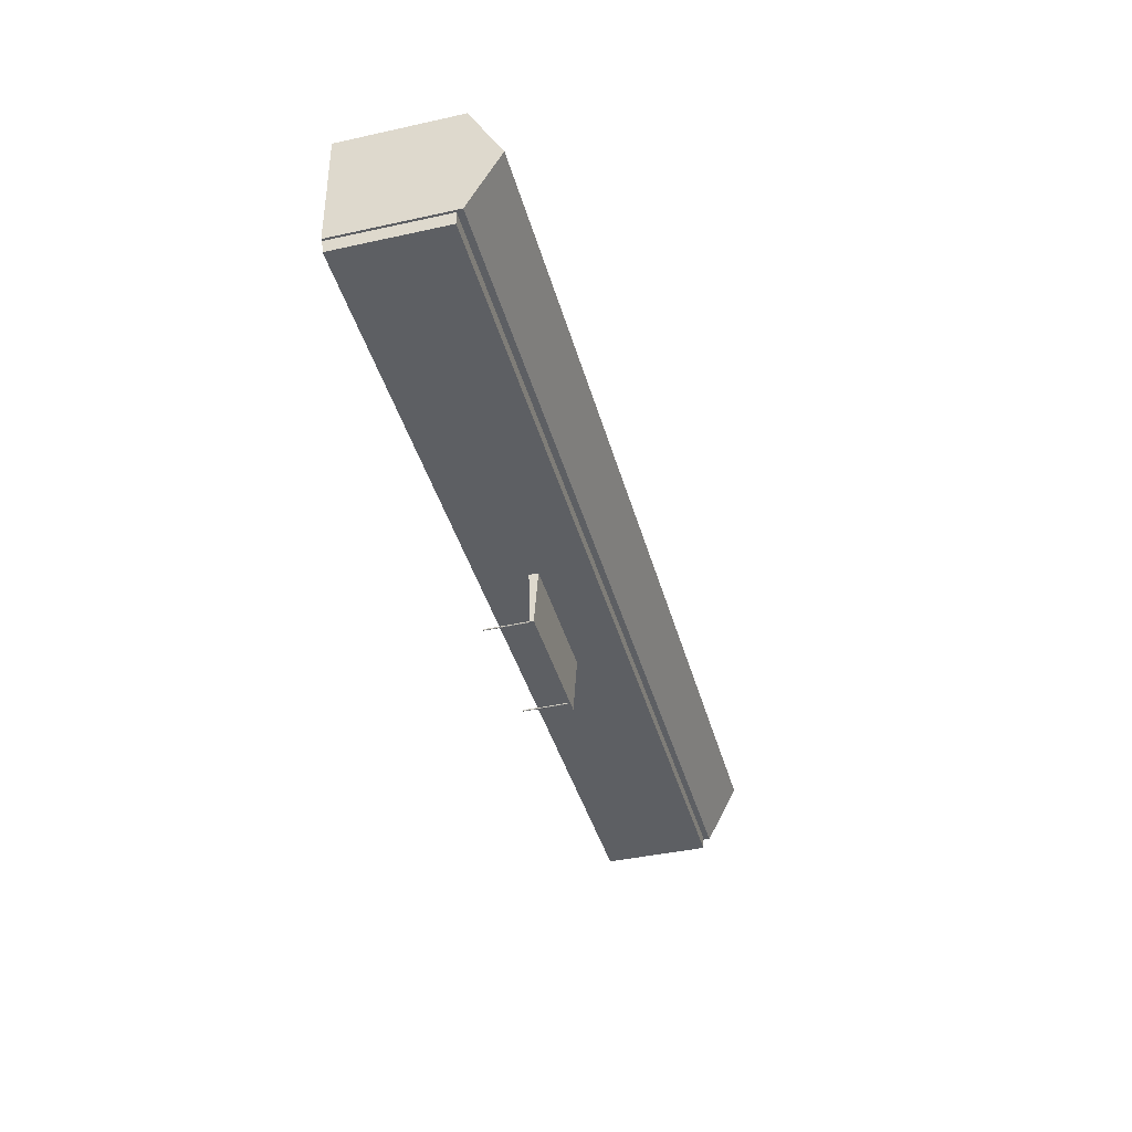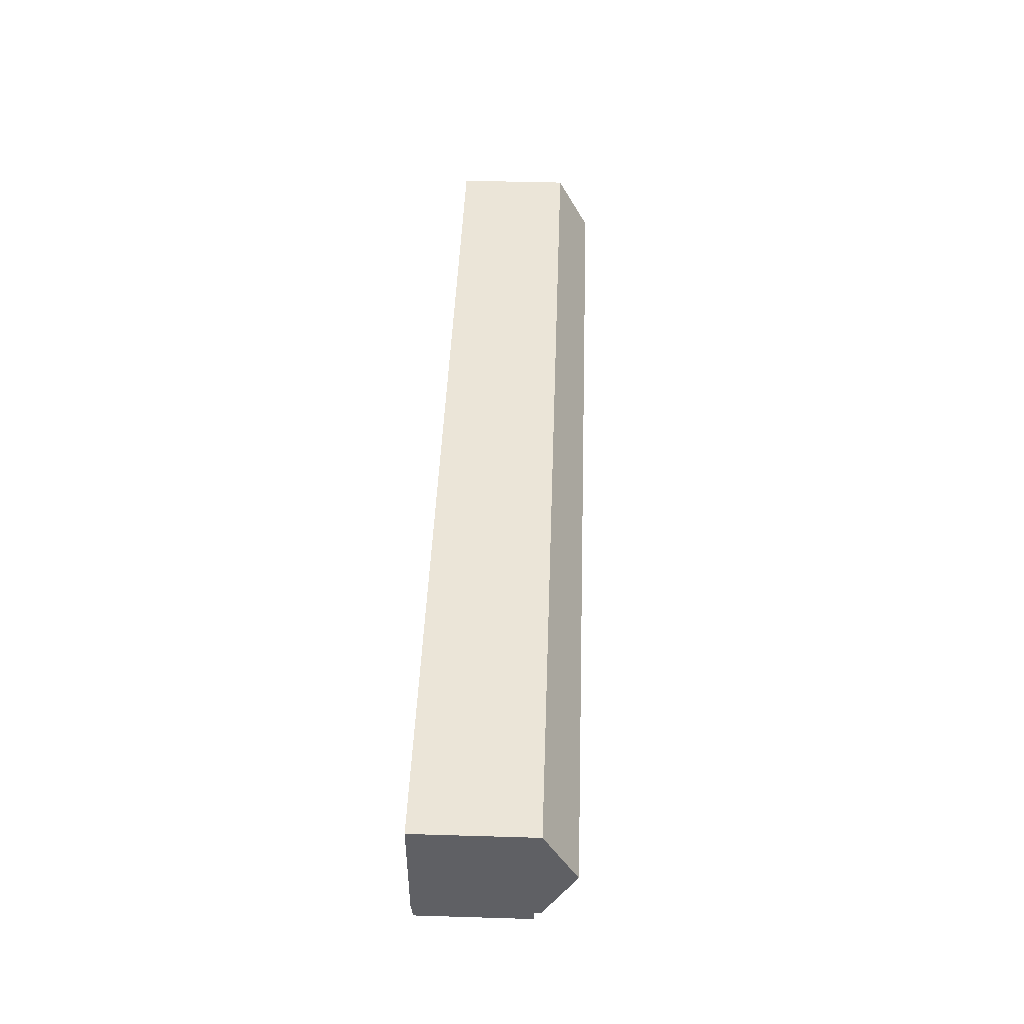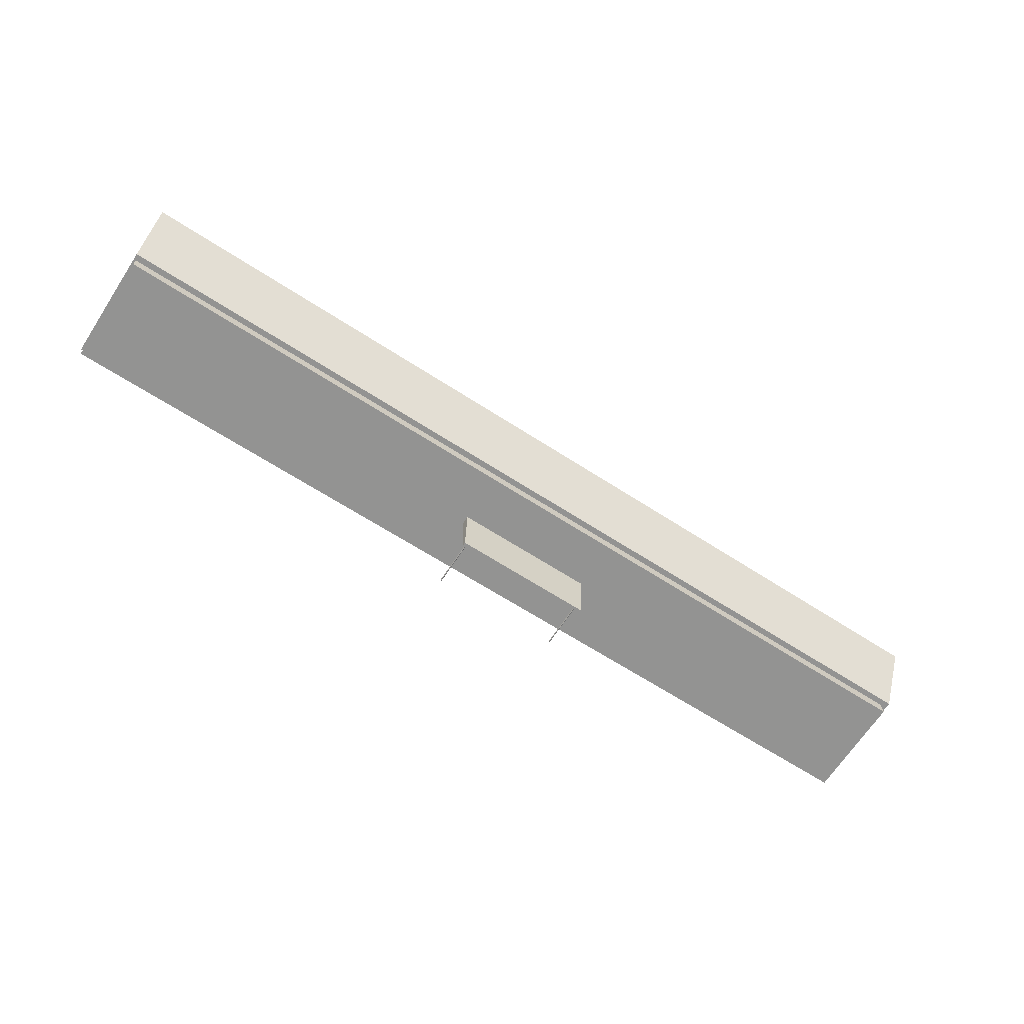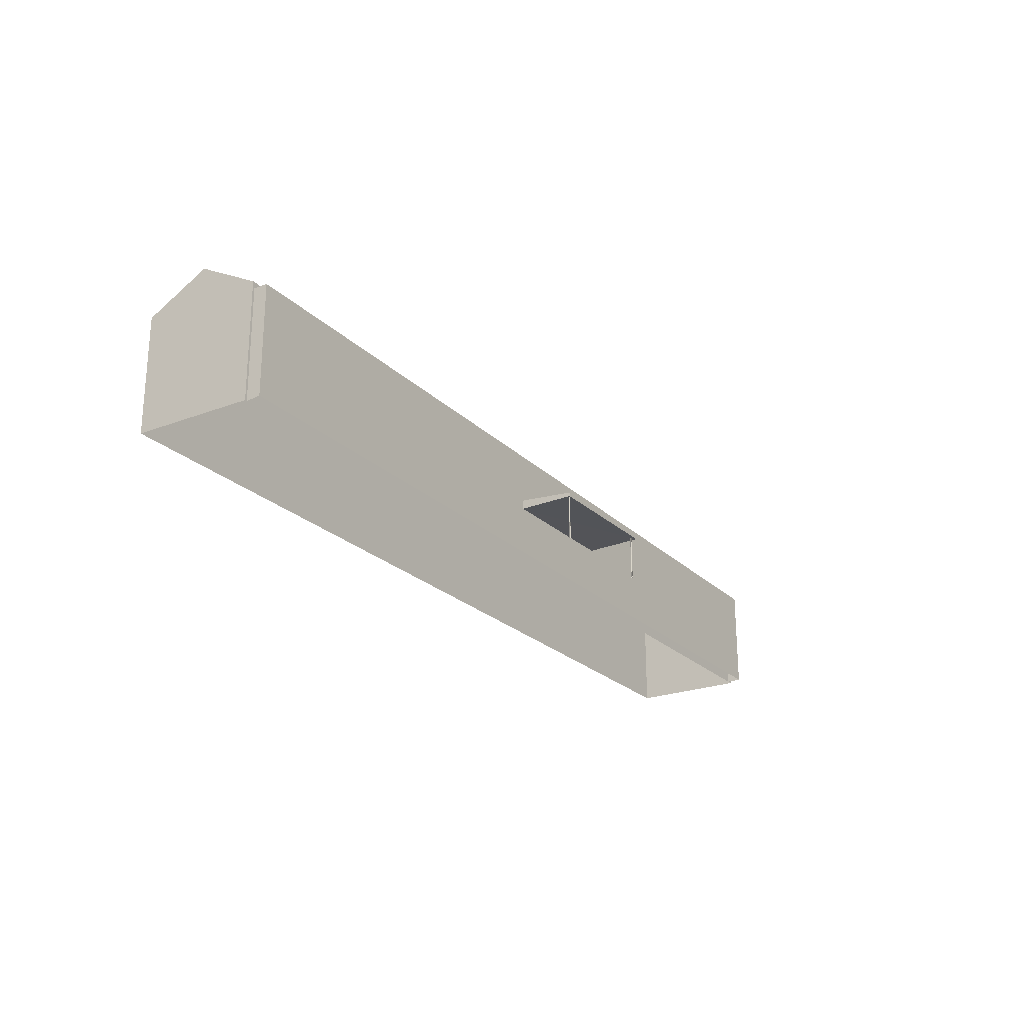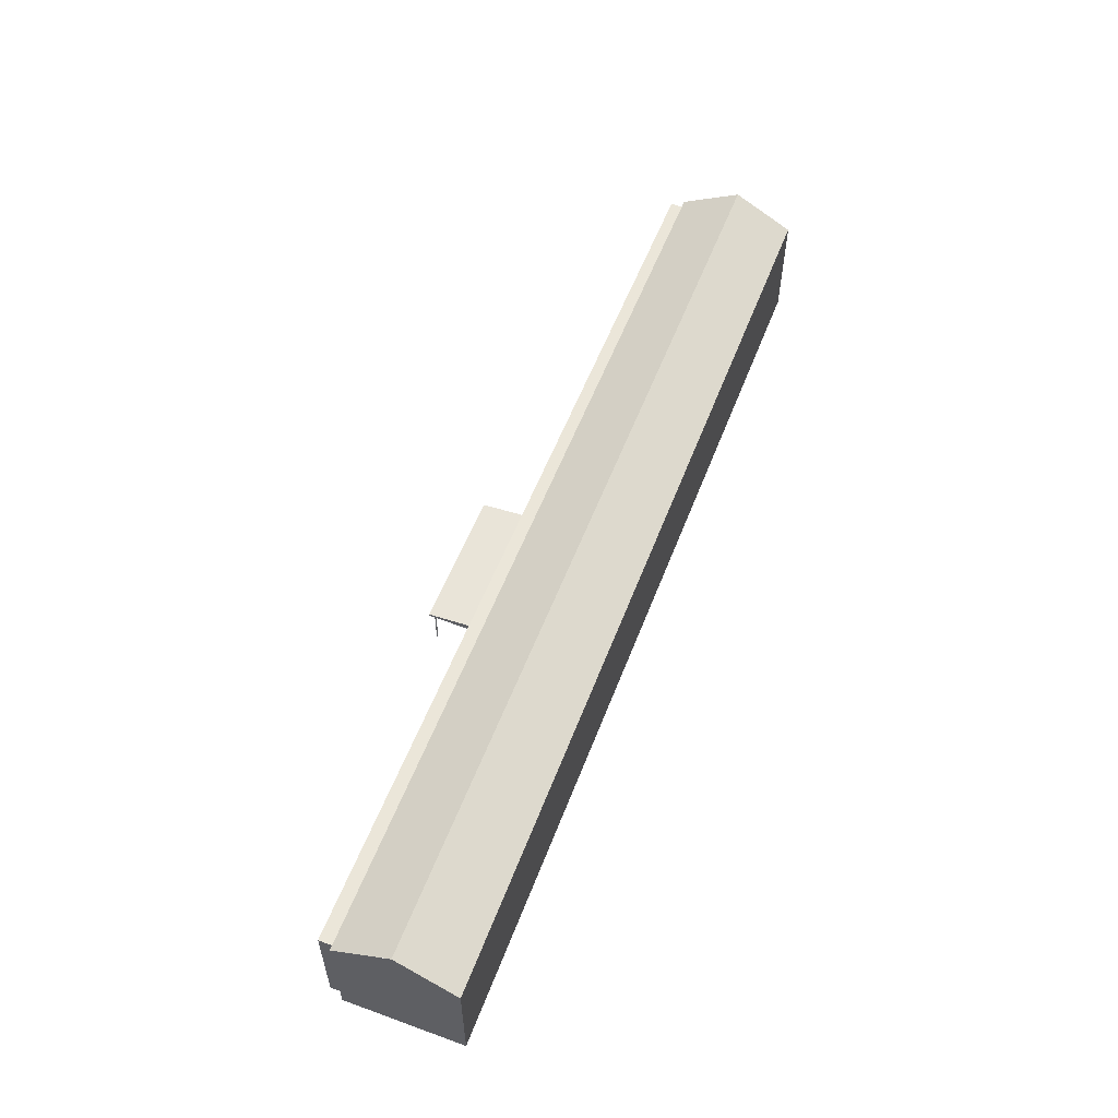
<metadata>
{"format":"obj","ext":"obj","renderer":"f3d","projection":"perspective","resolution":1024,"background":"white","views":[{"elev":-41.5,"azim":-75.1,"up":"+Y"},{"elev":44.7,"azim":-88.0,"up":"+Y"},{"elev":-67.2,"azim":-33.2,"up":"+Y"},{"elev":-23.4,"azim":-56.2,"up":"+Z"},{"elev":55.9,"azim":112.1,"up":"+Z"}]}
</metadata>
<code>
g Group_0
g Group_MatrixTransform_0
o Group_MatrixTransform_i96030_Geometry_0
v 33.44 -2.419 7.979
v -33.52 -3.899 7.979
v -33.52 -3.899 4.045
v 33.44 -2.419 7.979
v -33.52 -3.899 4.045
v -29.05 -3.8 4.048
v 33.44 -2.419 7.979
v -29.05 -3.8 4.048
v -24.59 -3.7 4.051
v 33.44 -2.419 7.979
v -24.59 -3.7 4.051
v -20.14 -3.6 4.055
v 33.44 -2.419 7.979
v -20.14 -3.6 4.055
v -15.66 -3.51 4.058
v 33.44 -2.419 7.979
v -15.66 -3.51 4.058
v -11.21 -3.41 4.062
v 33.44 -2.419 7.979
v -11.21 -3.41 4.062
v -6.735 -3.31 4.065
v 33.44 -2.419 7.979
v -6.735 -3.31 4.065
v -2.275 -3.209 4.069
v 33.44 -2.419 7.979
v -2.275 -3.209 4.069
v 2.185 -3.109 4.072
v 33.44 -2.419 7.979
v 2.185 -3.109 4.072
v 6.655 -3.01 4.075
v 33.44 -2.419 7.979
v 6.655 -3.01 4.075
v 11.12 -2.91 4.079
v 33.44 -2.419 7.979
v 11.12 -2.91 4.079
v 15.59 -2.81 4.082
v 33.44 -2.419 7.979
v 15.59 -2.81 4.082
v 20.05 -2.72 4.085
v 33.44 -2.419 7.979
v 20.05 -2.72 4.085
v 24.5 -2.62 4.089
v 33.44 -2.419 7.979
v 24.5 -2.62 4.089
v 28.98 -2.52 4.092
v 33.44 -2.419 7.979
v 28.98 -2.52 4.092
v 33.44 -2.419 4.096
f 1 2 3
f 4 5 6
f 7 8 9
f 10 11 12
f 13 14 15
f 16 17 18
f 19 20 21
f 22 23 24
f 25 26 27
f 28 29 30
f 31 32 33
f 34 35 36
f 37 38 39
f 40 41 42
f 43 44 45
f 46 47 48
o Group_MatrixTransform_i96030_Geometry_1
v 33.71 7.3 0.2127
v -33.91 5.73 0
v -33.91 5.73 8.415
v -33.91 5.73 8.415
v 33.71 7.3 8.415
v 33.71 7.3 0.2127
f 49 50 51
f 52 53 54
o Group_MatrixTransform_i96030_Geometry_2
v 33.74 5.53 9.358
v 33.8 3.561 9.358
v 33.8 3.561 8.314
v 33.74 5.53 9.358
v 33.8 3.561 8.314
v 33.8 3.55 0.2127
v 33.74 5.53 9.358
v 33.8 3.55 0.2127
v 33.71 7.3 0.2127
v 33.74 5.53 9.358
v 33.71 7.3 0.2127
v 33.71 7.3 8.415
v -33.91 5.73 0
v -33.8 1.38 0.0127
v -33.8 1.38 10.74
v -33.8 1.38 10.74
v -33.91 5.73 8.415
v -33.91 5.73 0
v -33.8 1.38 0.0127
v -33.7 -2.91 0.0127
v -33.7 -2.91 8.415
v -33.7 -2.91 8.415
v -33.8 1.38 10.74
v -33.8 1.38 0.0127
v 33.81 2.95 10.74
v 33.87 0.4004 9.358
v 33.81 2.95 9.358
v 33.8 3.561 9.358
v 33.74 5.53 9.358
v 33.81 2.95 10.74
v 33.81 2.95 10.74
v 33.81 2.95 9.358
v 33.8 3.561 9.358
v 33.81 2.95 8.315
v 33.81 2.95 9.358
v 33.87 0.4004 9.358
v 33.81 2.95 8.315
v 33.87 0.4004 9.358
v 33.91 -1.34 8.415
v 33.91 -1.34 8.415
v 33.91 -1.34 0.2127
v 33.81 2.95 0.2127
v 33.81 2.95 8.315
v 33.91 -1.34 8.415
v 33.81 2.95 0.2127
v 33.81 2.95 0.2127
v 33.8 3.55 0.2127
v 33.8 3.561 8.314
v 33.8 3.561 8.314
v 33.81 2.95 8.315
v 33.81 2.95 0.2127
f 55 56 57
f 58 59 60
f 61 62 63
f 64 65 66
f 67 68 69
f 70 71 72
f 73 74 75
f 76 77 78
f 79 80 81
f 82 83 84
f 85 86 87
f 88 89 90
f 91 92 93
f 94 95 96
f 97 98 99
f 100 101 102
f 103 104 105
o Group_MatrixTransform_i96030_Geometry_3
v 33.81 2.95 9.358
v 33.81 2.95 8.315
v 33.8 3.561 8.314
v 33.8 3.561 8.314
v 33.8 3.561 9.358
v 33.81 2.95 9.358
f 106 107 108
f 109 110 111
o Group_MatrixTransform_i96030_Geometry_4
v -3.315 -3.12 4.348
v -3.225 -7.3 4.028
v 7.025 -7.08 4.028
v 6.935 -2.899 4.348
v -3.315 -3.12 4.348
v 7.025 -7.08 4.028
f 112 113 114
f 115 116 117
o Group_MatrixTransform_i96030_Geometry_5
v 33.44 -2.419 7.979
v 33.41 -1.35 7.979
v -33.54 -2.899 7.979
v -33.54 -2.899 7.979
v -33.52 -3.899 7.979
v 33.44 -2.419 7.979
f 118 119 120
f 121 122 123
o Group_MatrixTransform_i96030_Geometry_6
v 33.81 2.95 10.74
v -33.8 1.38 10.74
v -33.7 -2.91 8.415
v 33.81 2.95 10.74
v -33.7 -2.91 8.415
v 33.91 -1.34 8.415
v -33.91 5.73 8.415
v -33.8 1.38 10.74
v 33.81 2.95 10.74
v 33.71 7.3 8.415
v -33.91 5.73 8.415
v 33.81 2.95 10.74
f 124 125 126
f 127 128 129
f 130 131 132
f 133 134 135
o Group_MatrixTransform_i96030_Geometry_7
v 2.195 -3.109 0.1651
v 2.185 -3.109 4.072
v -2.275 -3.209 4.069
v -2.275 -3.209 4.069
v -2.275 -3.209 0.1583
v 2.195 -3.109 0.1651
v 20.05 -2.72 0.1923
v 20.05 -2.72 4.085
v 15.59 -2.81 4.082
v 15.59 -2.81 4.082
v 15.59 -2.81 0.1855
v 20.05 -2.72 0.1923
f 136 137 138
f 139 140 141
f 142 143 144
f 145 146 147
o Group_MatrixTransform_i96030_Geometry_8
v 33.45 -2.419 0.2127
v 33.44 -2.419 4.096
v 28.98 -2.52 4.092
v 28.98 -2.52 4.092
v 28.98 -2.52 0.2059
v 33.45 -2.419 0.2127
v 28.98 -2.52 0.2059
v 28.98 -2.52 4.092
v 24.5 -2.62 4.089
v 24.5 -2.62 4.089
v 24.52 -2.62 0.1991
v 28.98 -2.52 0.2059
v 24.52 -2.62 0.1991
v 24.5 -2.62 4.089
v 20.05 -2.72 4.085
v 20.05 -2.72 4.085
v 20.05 -2.72 0.1923
v 24.52 -2.62 0.1991
v 15.59 -2.81 0.1855
v 15.59 -2.81 4.082
v 11.12 -2.91 4.079
v 11.12 -2.91 4.079
v 11.12 -2.91 0.1787
v 15.59 -2.81 0.1855
v 11.12 -2.91 0.1787
v 11.12 -2.91 4.079
v 6.655 -3.01 4.075
v 6.655 -3.01 4.075
v 6.655 -3.01 0.1719
v 11.12 -2.91 0.1787
v 6.655 -3.01 0.1719
v 6.655 -3.01 4.075
v 2.185 -3.109 4.072
v 2.185 -3.109 4.072
v 2.195 -3.109 0.1651
v 6.655 -3.01 0.1719
v -33.52 -3.899 4.045
v -33.52 -3.899 0.1107
v -29.05 -3.8 0.1175
v -29.05 -3.8 0.1175
v -29.05 -3.8 4.048
v -33.52 -3.899 4.045
v -29.05 -3.8 4.048
v -29.05 -3.8 0.1175
v -24.59 -3.7 0.1243
v -24.59 -3.7 0.1243
v -24.59 -3.7 4.051
v -29.05 -3.8 4.048
v -24.59 -3.7 4.051
v -24.59 -3.7 0.1243
v -20.14 -3.6 0.1311
v -20.14 -3.6 0.1311
v -20.14 -3.6 4.055
v -24.59 -3.7 4.051
v -20.14 -3.6 4.055
v -20.14 -3.6 0.1311
v -15.66 -3.51 0.1379
v -15.66 -3.51 0.1379
v -15.66 -3.51 4.058
v -20.14 -3.6 4.055
v -15.66 -3.51 4.058
v -15.66 -3.51 0.1379
v -11.21 -3.41 0.1447
v -11.21 -3.41 0.1447
v -11.21 -3.41 4.062
v -15.66 -3.51 4.058
v -11.21 -3.41 4.062
v -11.21 -3.41 0.1447
v -6.735 -3.31 0.1515
v -6.735 -3.31 0.1515
v -6.735 -3.31 4.065
v -11.21 -3.41 4.062
v -6.735 -3.31 4.065
v -6.735 -3.31 0.1515
v -2.275 -3.209 0.1583
v -2.275 -3.209 0.1583
v -2.275 -3.209 4.069
v -6.735 -3.31 4.065
f 148 149 150
f 151 152 153
f 154 155 156
f 157 158 159
f 160 161 162
f 163 164 165
f 166 167 168
f 169 170 171
f 172 173 174
f 175 176 177
f 178 179 180
f 181 182 183
f 184 185 186
f 187 188 189
f 190 191 192
f 193 194 195
f 196 197 198
f 199 200 201
f 202 203 204
f 205 206 207
f 208 209 210
f 211 212 213
f 214 215 216
f 217 218 219
f 220 221 222
f 223 224 225
o Group_MatrixTransform_i96030_Geometry_9
v -33.54 -2.899 7.979
v 33.41 -1.35 7.979
v 33.41 -1.35 0.2127
v 33.41 -1.35 0.2127
v -33.54 -2.899 0.0127
v -33.54 -2.899 7.979
v -2.985 -7.169 0.4812
v -2.995 -7.129 0.4812
v -2.995 -7.129 3.859
v -2.995 -7.129 3.859
v -2.985 -7.169 3.859
v -2.985 -7.169 0.4812
v -2.995 -7.129 0.4812
v -3.035 -7.12 0.4812
v -3.035 -7.12 3.859
v -3.035 -7.12 3.859
v -2.995 -7.129 3.859
v -2.995 -7.129 0.4812
v -3.035 -7.12 0.4812
v -3.075 -7.129 0.4812
v -3.075 -7.129 3.859
v -3.075 -7.129 3.859
v -3.035 -7.12 3.859
v -3.035 -7.12 0.4812
v -3.075 -7.129 0.4812
v -3.085 -7.169 0.4812
v -3.085 -7.169 3.859
v -3.085 -7.169 3.859
v -3.075 -7.129 3.859
v -3.075 -7.129 0.4812
v -3.085 -7.169 0.4812
v -3.075 -7.2 0.4812
v -3.075 -7.2 3.859
v -3.075 -7.2 3.859
v -3.085 -7.169 3.859
v -3.085 -7.169 0.4812
v -3.075 -7.2 0.4812
v -3.035 -7.22 0.4812
v -3.035 -7.22 3.859
v -3.035 -7.22 3.859
v -3.075 -7.2 3.859
v -3.075 -7.2 0.4812
v -3.035 -7.22 0.4812
v -2.995 -7.2 0.4812
v -2.995 -7.2 3.859
v -2.995 -7.2 3.859
v -3.035 -7.22 3.859
v -3.035 -7.22 0.4812
v -2.995 -7.2 0.4812
v -2.985 -7.169 0.4812
v -2.985 -7.169 3.859
v -2.985 -7.169 3.859
v -2.995 -7.2 3.859
v -2.995 -7.2 0.4812
v -2.995 -7.129 3.859
v -3.035 -7.12 3.859
v -3.075 -7.129 3.859
v -3.075 -7.129 3.859
v -3.085 -7.169 3.859
v -3.075 -7.2 3.859
v -3.075 -7.2 3.859
v -3.035 -7.22 3.859
v -2.995 -7.2 3.859
v -3.075 -7.129 3.859
v -3.075 -7.2 3.859
v -2.995 -7.2 3.859
v -2.995 -7.129 3.859
v -3.075 -7.129 3.859
v -2.995 -7.2 3.859
v -2.995 -7.129 3.859
v -2.995 -7.2 3.859
v -2.985 -7.169 3.859
v 6.565 -6.87 0.4997
v 6.555 -6.84 0.4997
v 6.555 -6.84 3.878
v 6.555 -6.84 3.878
v 6.565 -6.87 3.878
v 6.565 -6.87 0.4997
v 6.555 -6.84 0.4997
v 6.515 -6.82 0.4997
v 6.515 -6.82 3.878
v 6.515 -6.82 3.878
v 6.555 -6.84 3.878
v 6.555 -6.84 0.4997
v 6.515 -6.82 0.4997
v 6.475 -6.84 0.4997
v 6.475 -6.84 3.878
v 6.475 -6.84 3.878
v 6.515 -6.82 3.878
v 6.515 -6.82 0.4997
v 6.475 -6.84 0.4997
v 6.465 -6.87 0.4997
v 6.465 -6.87 3.878
v 6.465 -6.87 3.878
v 6.475 -6.84 3.878
v 6.475 -6.84 0.4997
v 6.465 -6.87 0.4997
v 6.475 -6.91 0.4997
v 6.475 -6.91 3.878
v 6.475 -6.91 3.878
v 6.465 -6.87 3.878
v 6.465 -6.87 0.4997
v 6.475 -6.91 0.4997
v 6.515 -6.919 0.4997
v 6.515 -6.919 3.878
v 6.515 -6.919 3.878
v 6.475 -6.91 3.878
v 6.475 -6.91 0.4997
v 6.515 -6.919 0.4997
v 6.555 -6.91 0.4997
v 6.555 -6.91 3.878
v 6.555 -6.91 3.878
v 6.515 -6.919 3.878
v 6.515 -6.919 0.4997
v 6.555 -6.91 0.4997
v 6.565 -6.87 0.4997
v 6.565 -6.87 3.878
v 6.565 -6.87 3.878
v 6.555 -6.91 3.878
v 6.555 -6.91 0.4997
v 6.555 -6.84 3.878
v 6.515 -6.82 3.878
v 6.475 -6.84 3.878
v 6.475 -6.84 3.878
v 6.465 -6.87 3.878
v 6.475 -6.91 3.878
v 6.475 -6.91 3.878
v 6.515 -6.919 3.878
v 6.555 -6.91 3.878
v 6.475 -6.84 3.878
v 6.475 -6.91 3.878
v 6.555 -6.91 3.878
v 6.555 -6.84 3.878
v 6.475 -6.84 3.878
v 6.555 -6.91 3.878
v 6.555 -6.84 3.878
v 6.555 -6.91 3.878
v 6.565 -6.87 3.878
f 226 227 228
f 229 230 231
f 232 233 234
f 235 236 237
f 238 239 240
f 241 242 243
f 244 245 246
f 247 248 249
f 250 251 252
f 253 254 255
f 256 257 258
f 259 260 261
f 262 263 264
f 265 266 267
f 268 269 270
f 271 272 273
f 274 275 276
f 277 278 279
f 280 281 282
f 283 284 285
f 286 287 288
f 289 290 291
f 292 293 294
f 295 296 297
f 298 299 300
f 301 302 303
f 304 305 306
f 307 308 309
f 310 311 312
f 313 314 315
f 316 317 318
f 319 320 321
f 322 323 324
f 325 326 327
f 328 329 330
f 331 332 333
f 334 335 336
f 337 338 339
f 340 341 342
f 343 344 345
f 346 347 348
f 349 350 351
f 352 353 354
f 355 356 357
f 358 359 360
f 361 362 363
o Group_MatrixTransform_i96030_Geometry_10
v -33.7 -2.91 0.0127
v 33.91 -1.34 0.2127
v 33.91 -1.34 8.415
v 33.91 -1.34 8.415
v -33.7 -2.91 8.415
v -33.7 -2.91 0.0127
v -33.54 -2.899 0.0127
v -33.52 -3.899 0.1107
v -33.52 -3.899 4.045
v -33.54 -2.899 0.0127
v -33.52 -3.899 4.045
v -33.52 -3.899 7.979
v -33.54 -2.899 0.0127
v -33.52 -3.899 7.979
v -33.54 -2.899 7.979
v 33.41 -1.35 7.979
v 33.44 -2.419 7.979
v 33.44 -2.419 4.096
v 33.41 -1.35 7.979
v 33.44 -2.419 4.096
v 33.45 -2.419 0.2127
v 33.41 -1.35 7.979
v 33.45 -2.419 0.2127
v 33.41 -1.35 0.2127
f 364 365 366
f 367 368 369
f 370 371 372
f 373 374 375
f 376 377 378
f 379 380 381
f 382 383 384
f 385 386 387
o Group_MatrixTransform_i96030_Geometry_11
v -3.225 -7.3 4.028
v -3.315 -3.12 4.348
v -3.315 -3.12 3.666
v -3.315 -3.12 3.666
v -3.225 -7.3 3.738
v -3.225 -7.3 4.028
v 7.025 -7.08 4.028
v -3.225 -7.3 4.028
v -3.225 -7.3 3.738
v -3.225 -7.3 3.738
v 7.025 -7.08 3.865
v 7.025 -7.08 4.028
v 6.935 -2.899 4.348
v 7.025 -7.08 4.028
v 7.025 -7.08 3.865
v 7.025 -7.08 3.865
v 6.935 -2.899 3.766
v 6.935 -2.899 4.348
v 7.025 -7.08 3.865
v -3.225 -7.3 3.738
v -3.315 -3.12 3.666
v -3.315 -3.12 3.666
v 6.935 -2.899 3.766
v 7.025 -7.08 3.865
f 388 389 390
f 391 392 393
f 394 395 396
f 397 398 399
f 400 401 402
f 403 404 405
f 406 407 408
f 409 410 411

</code>
